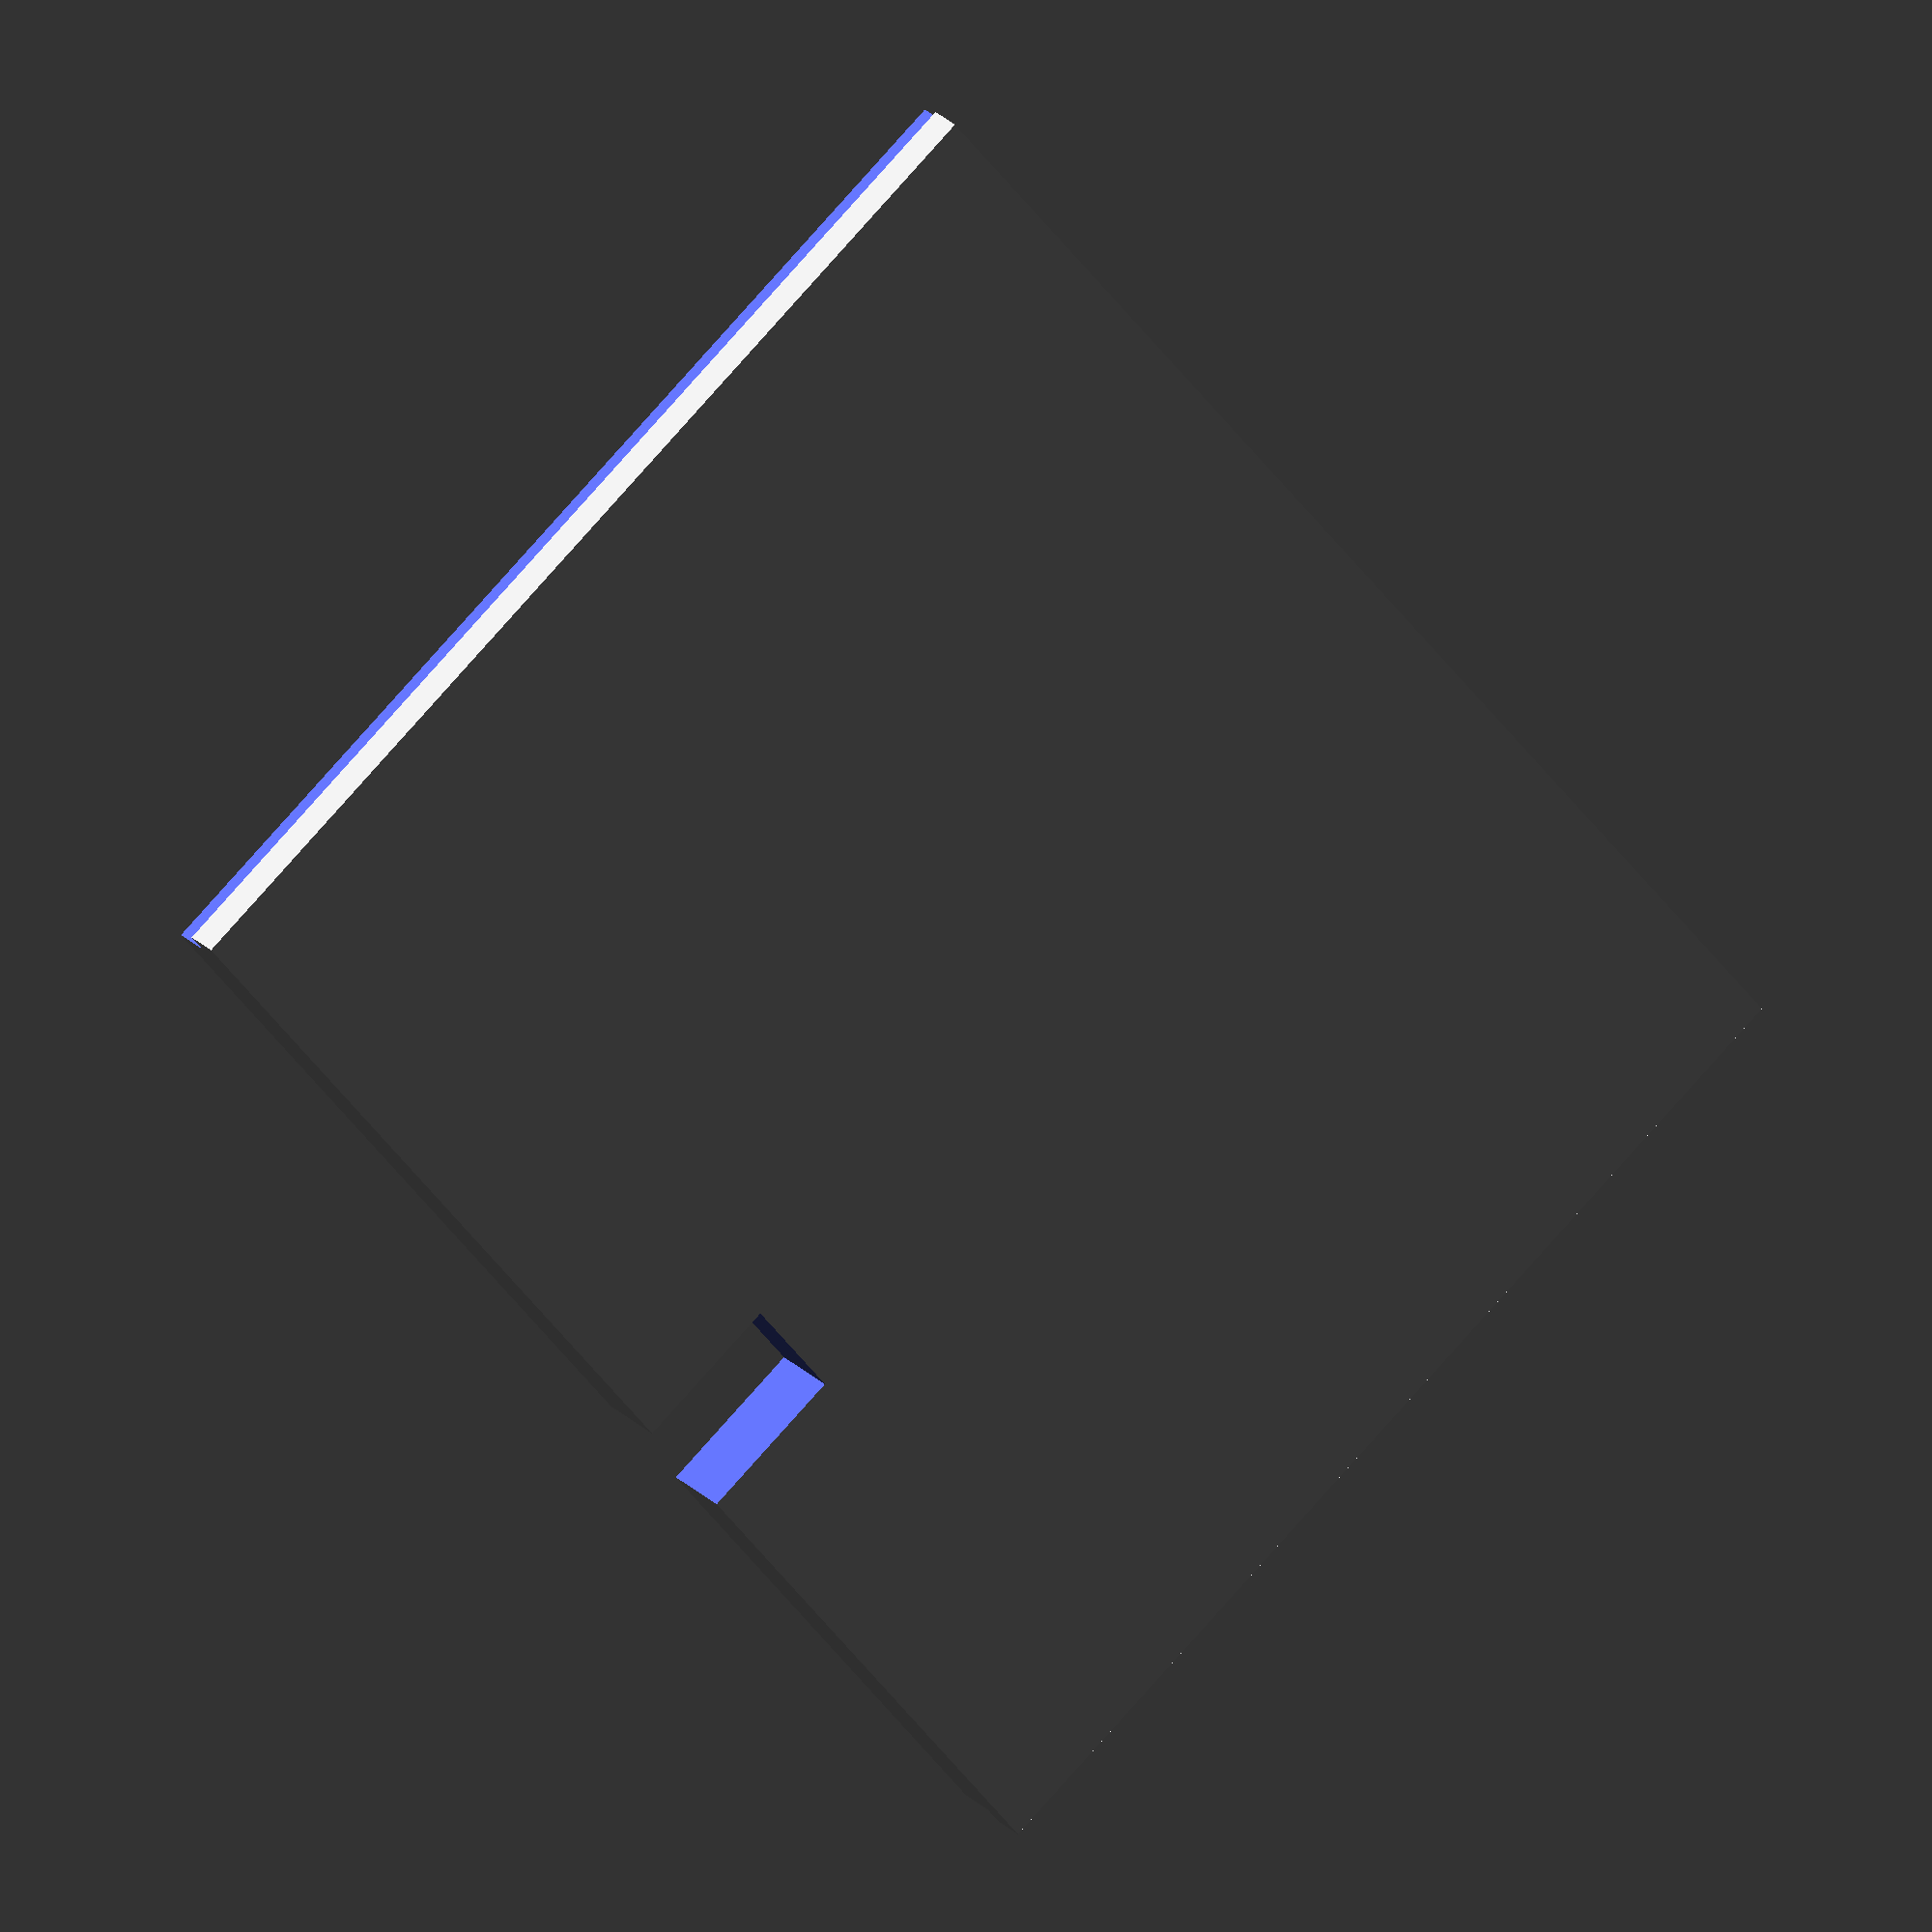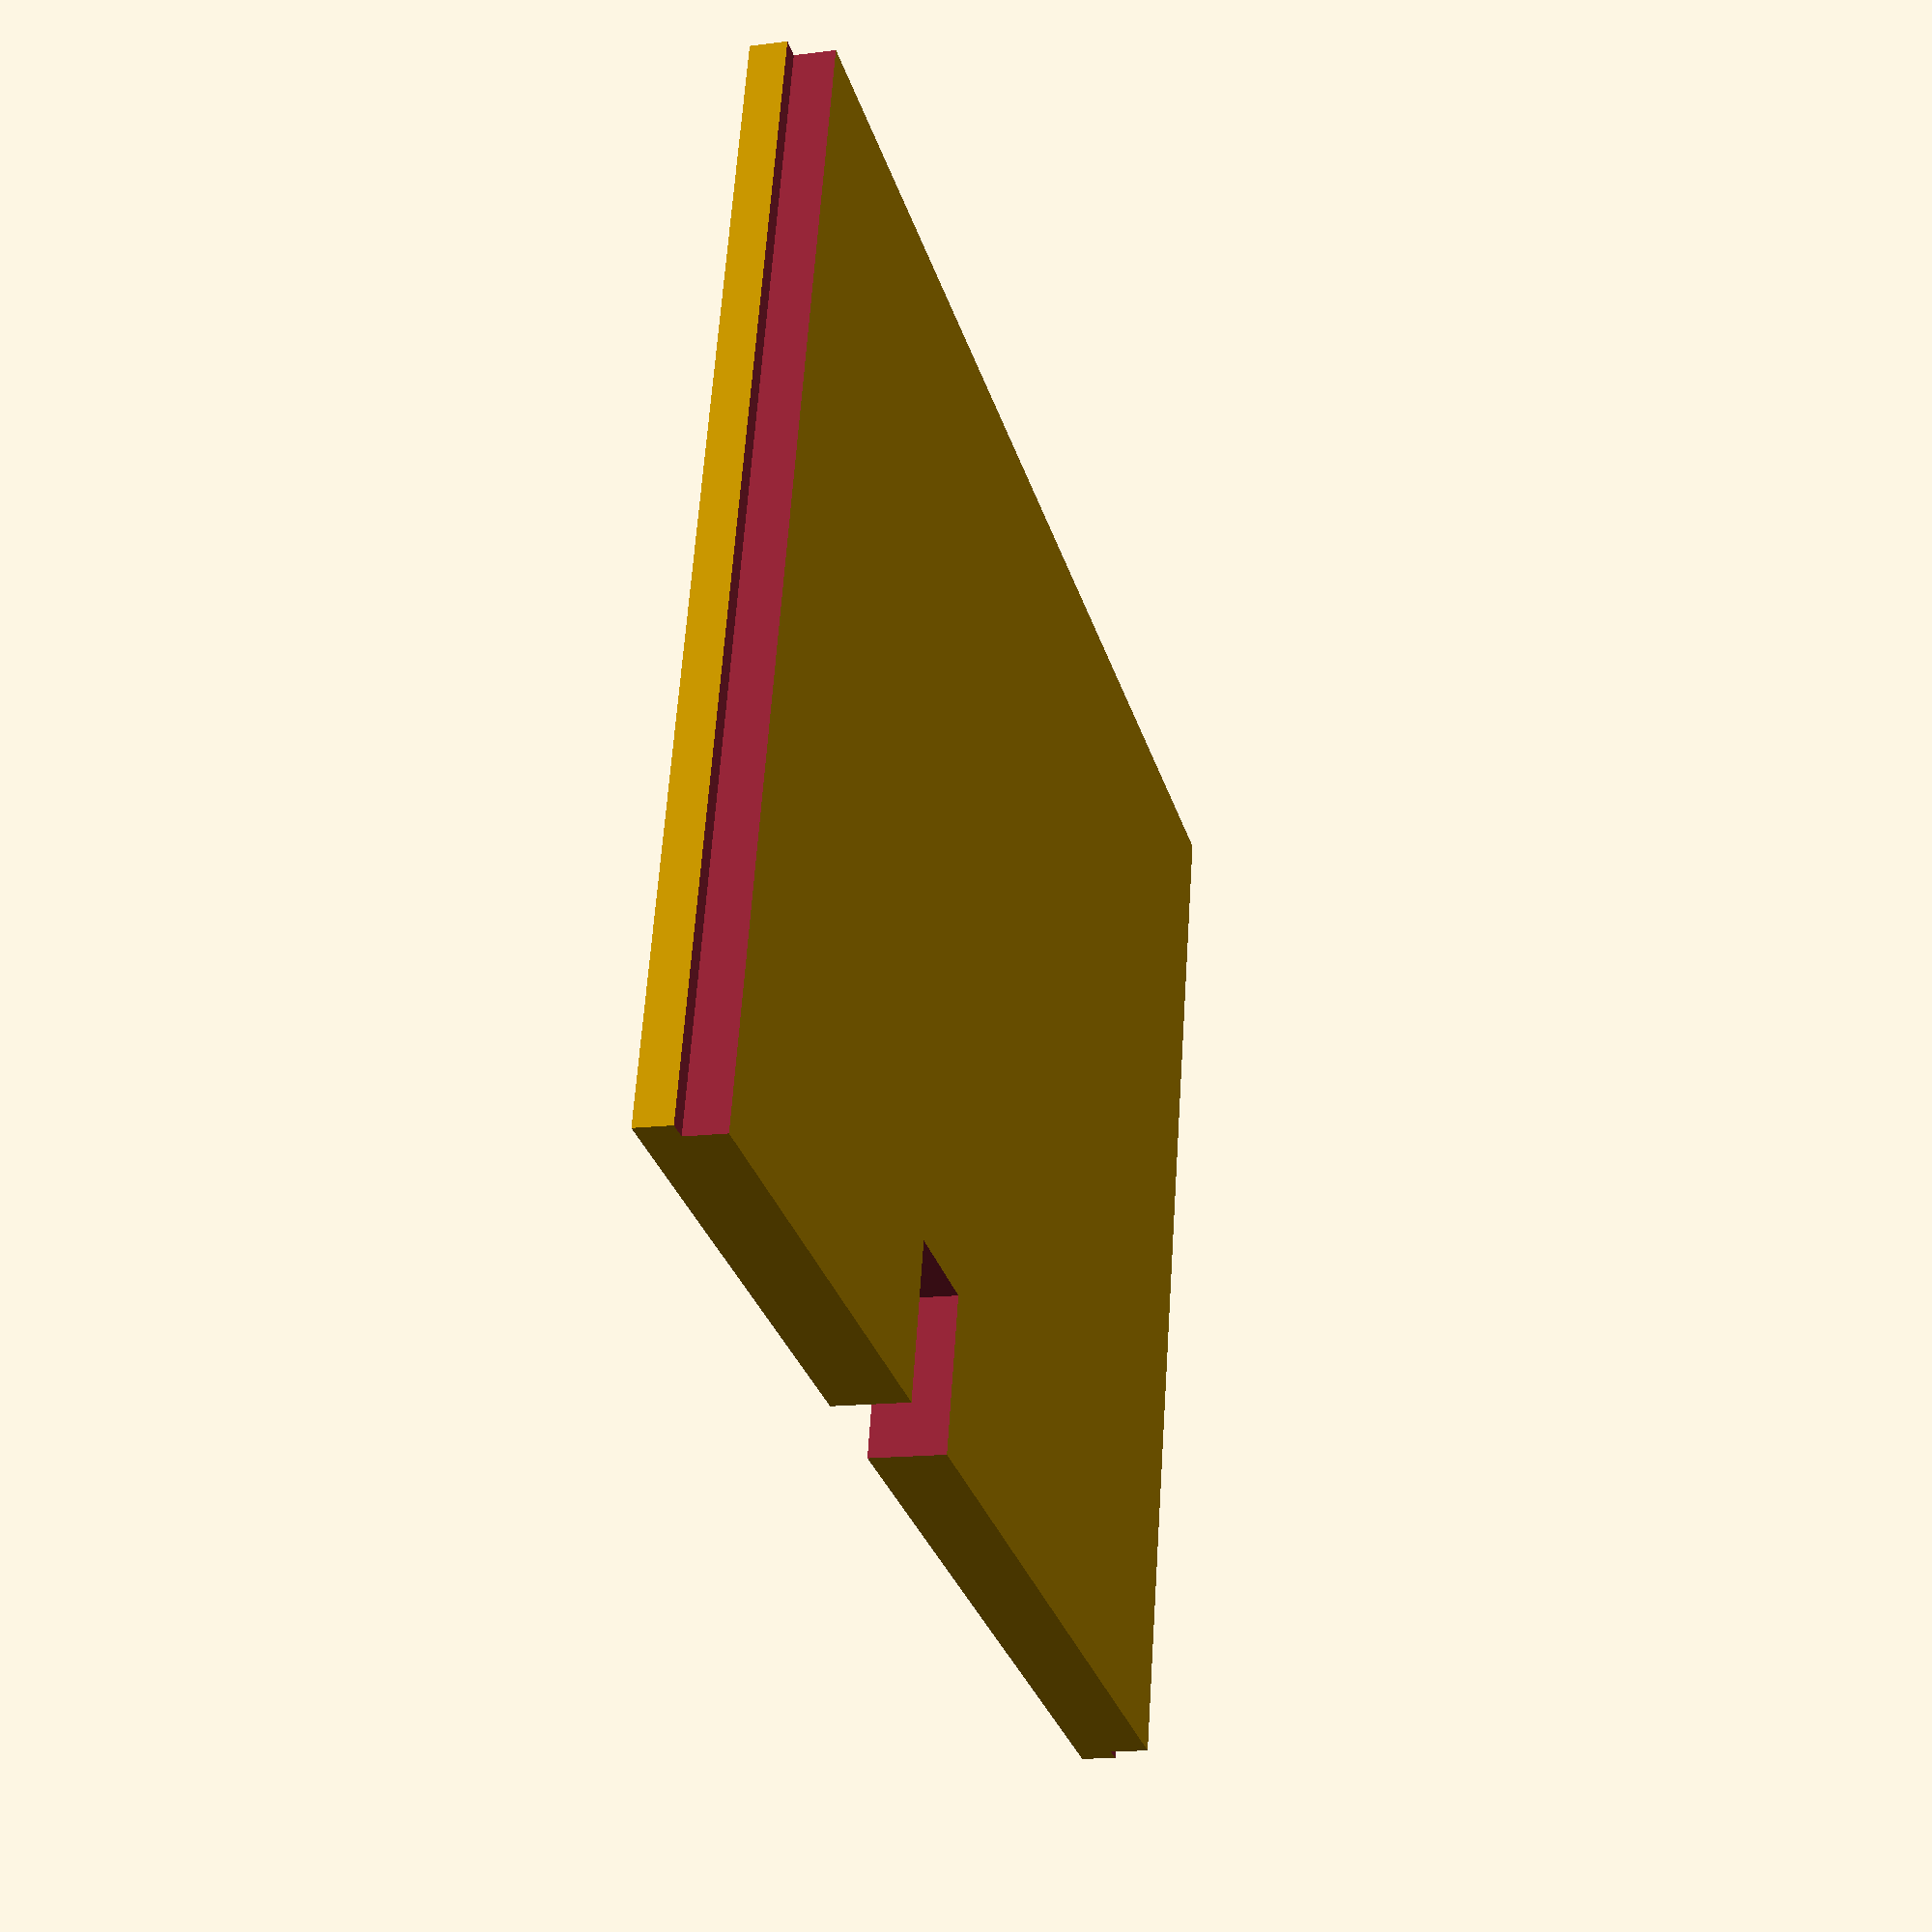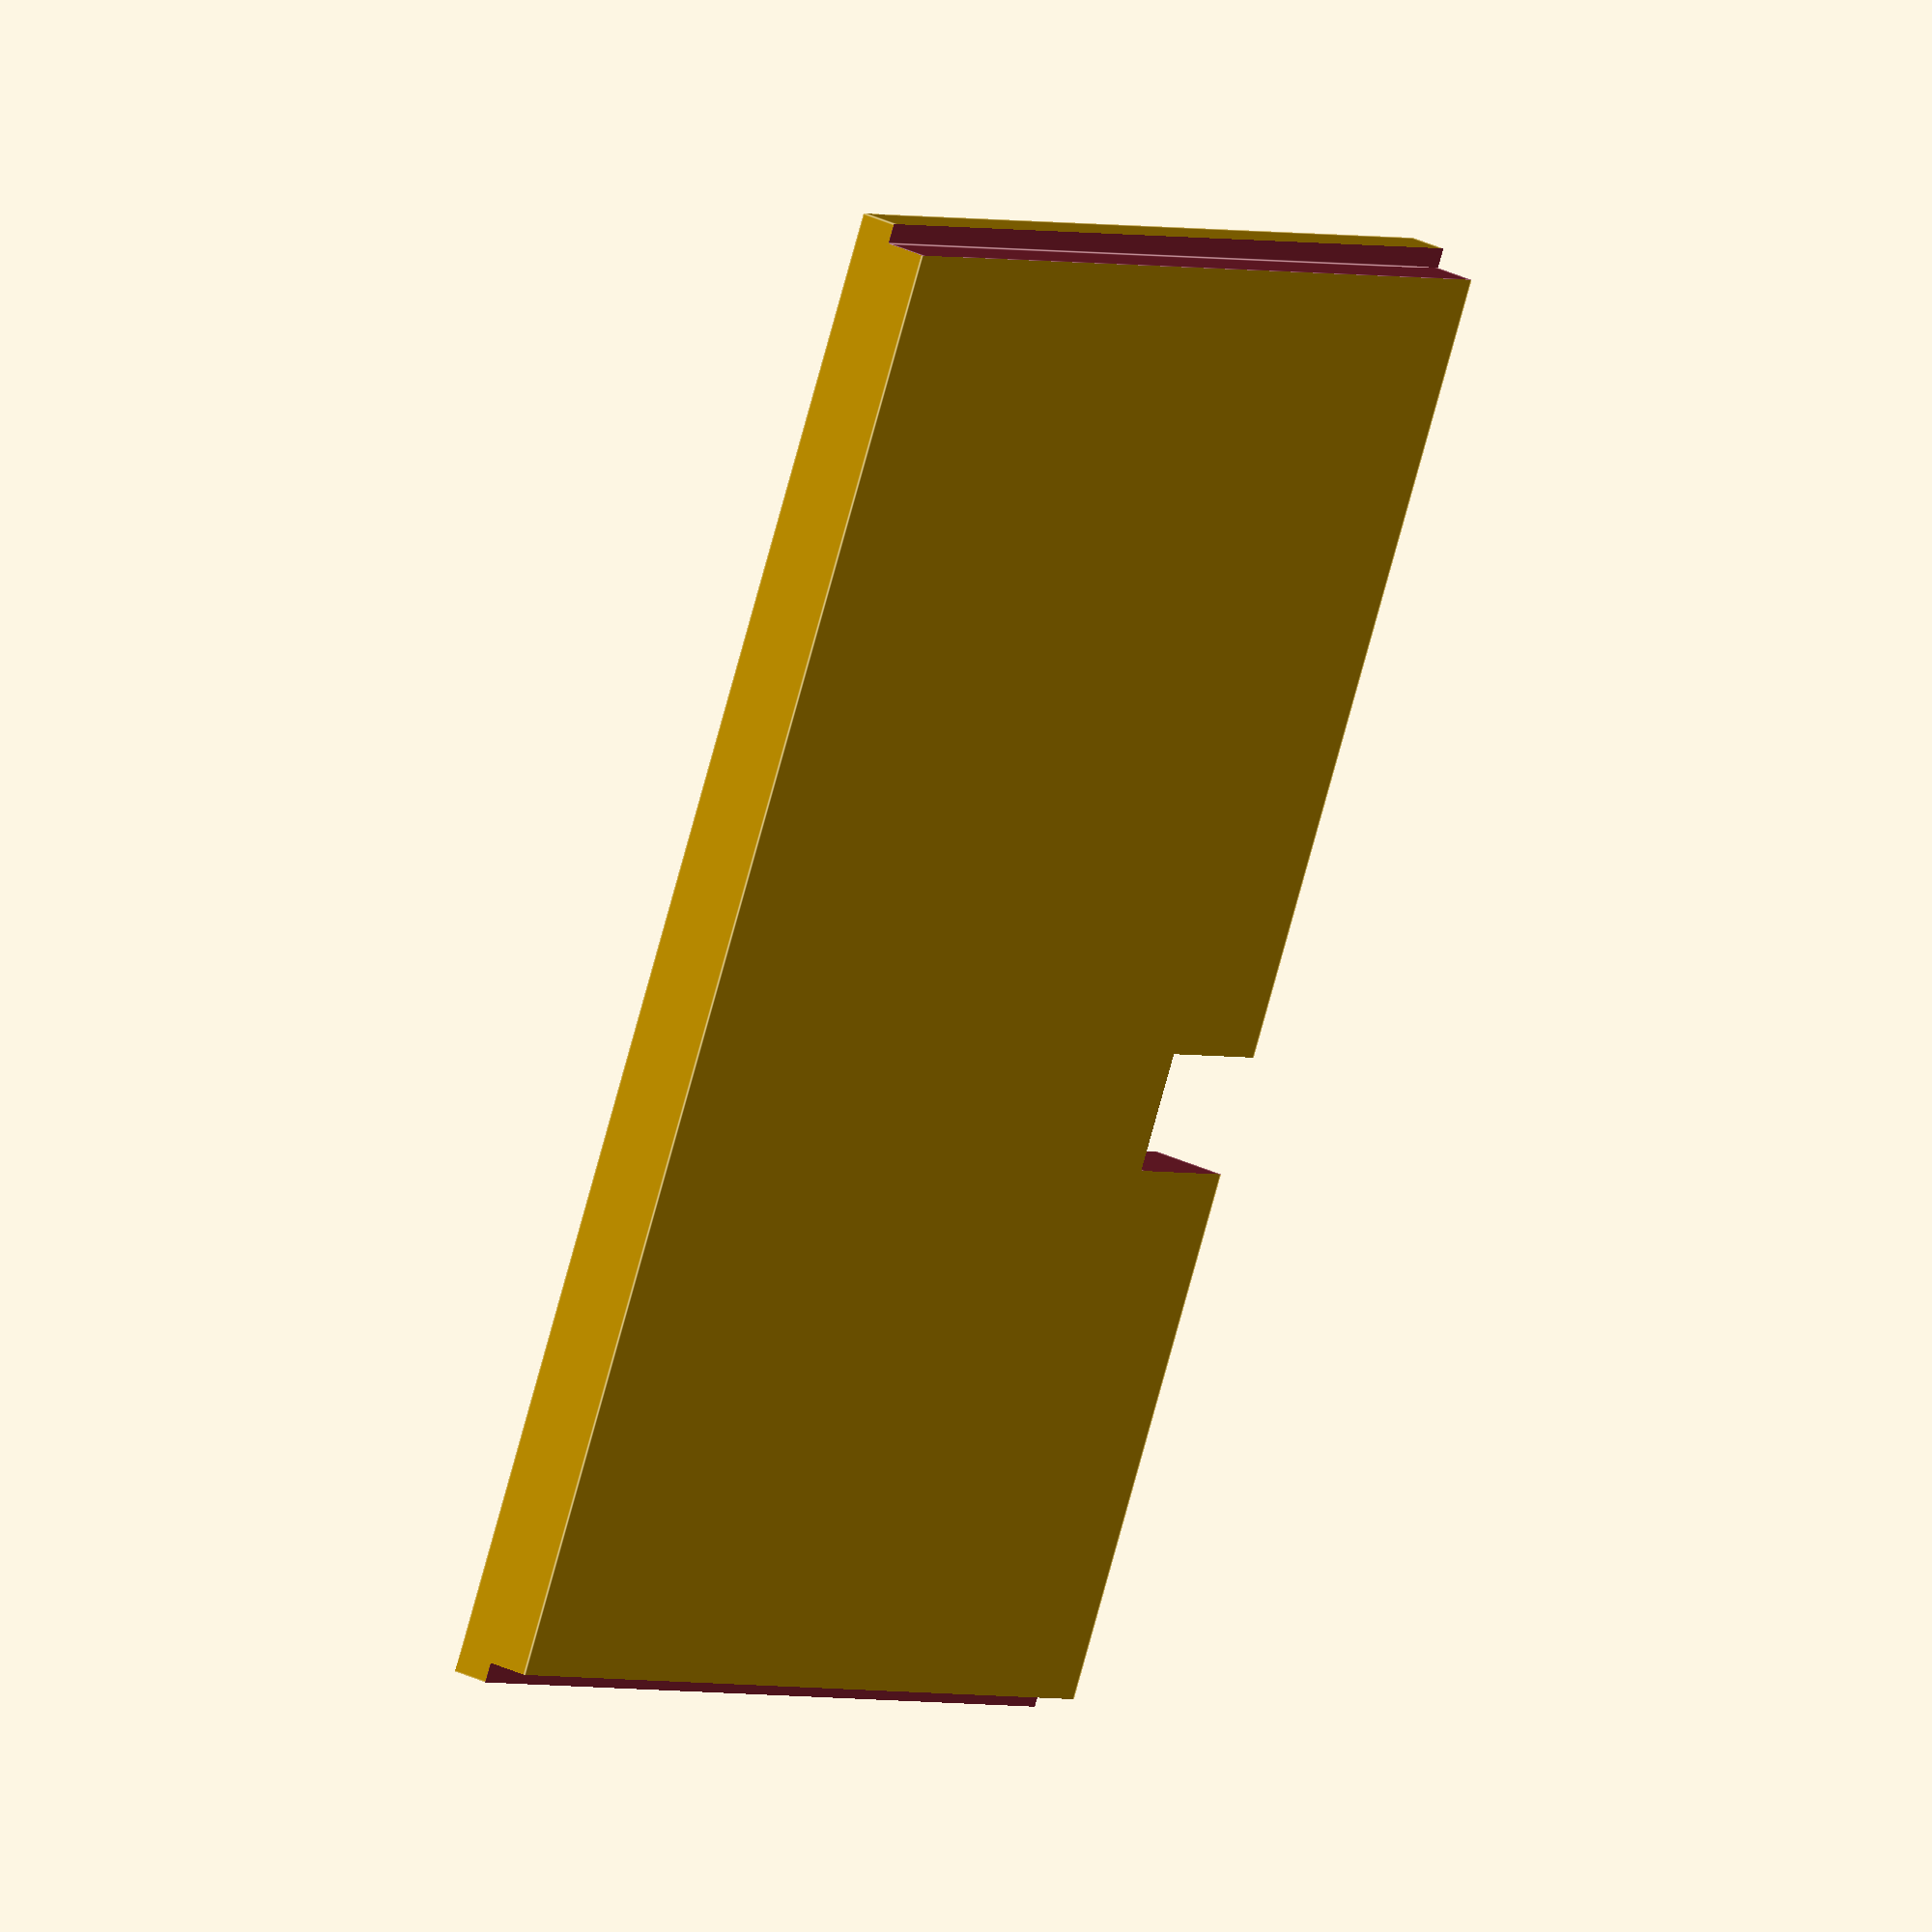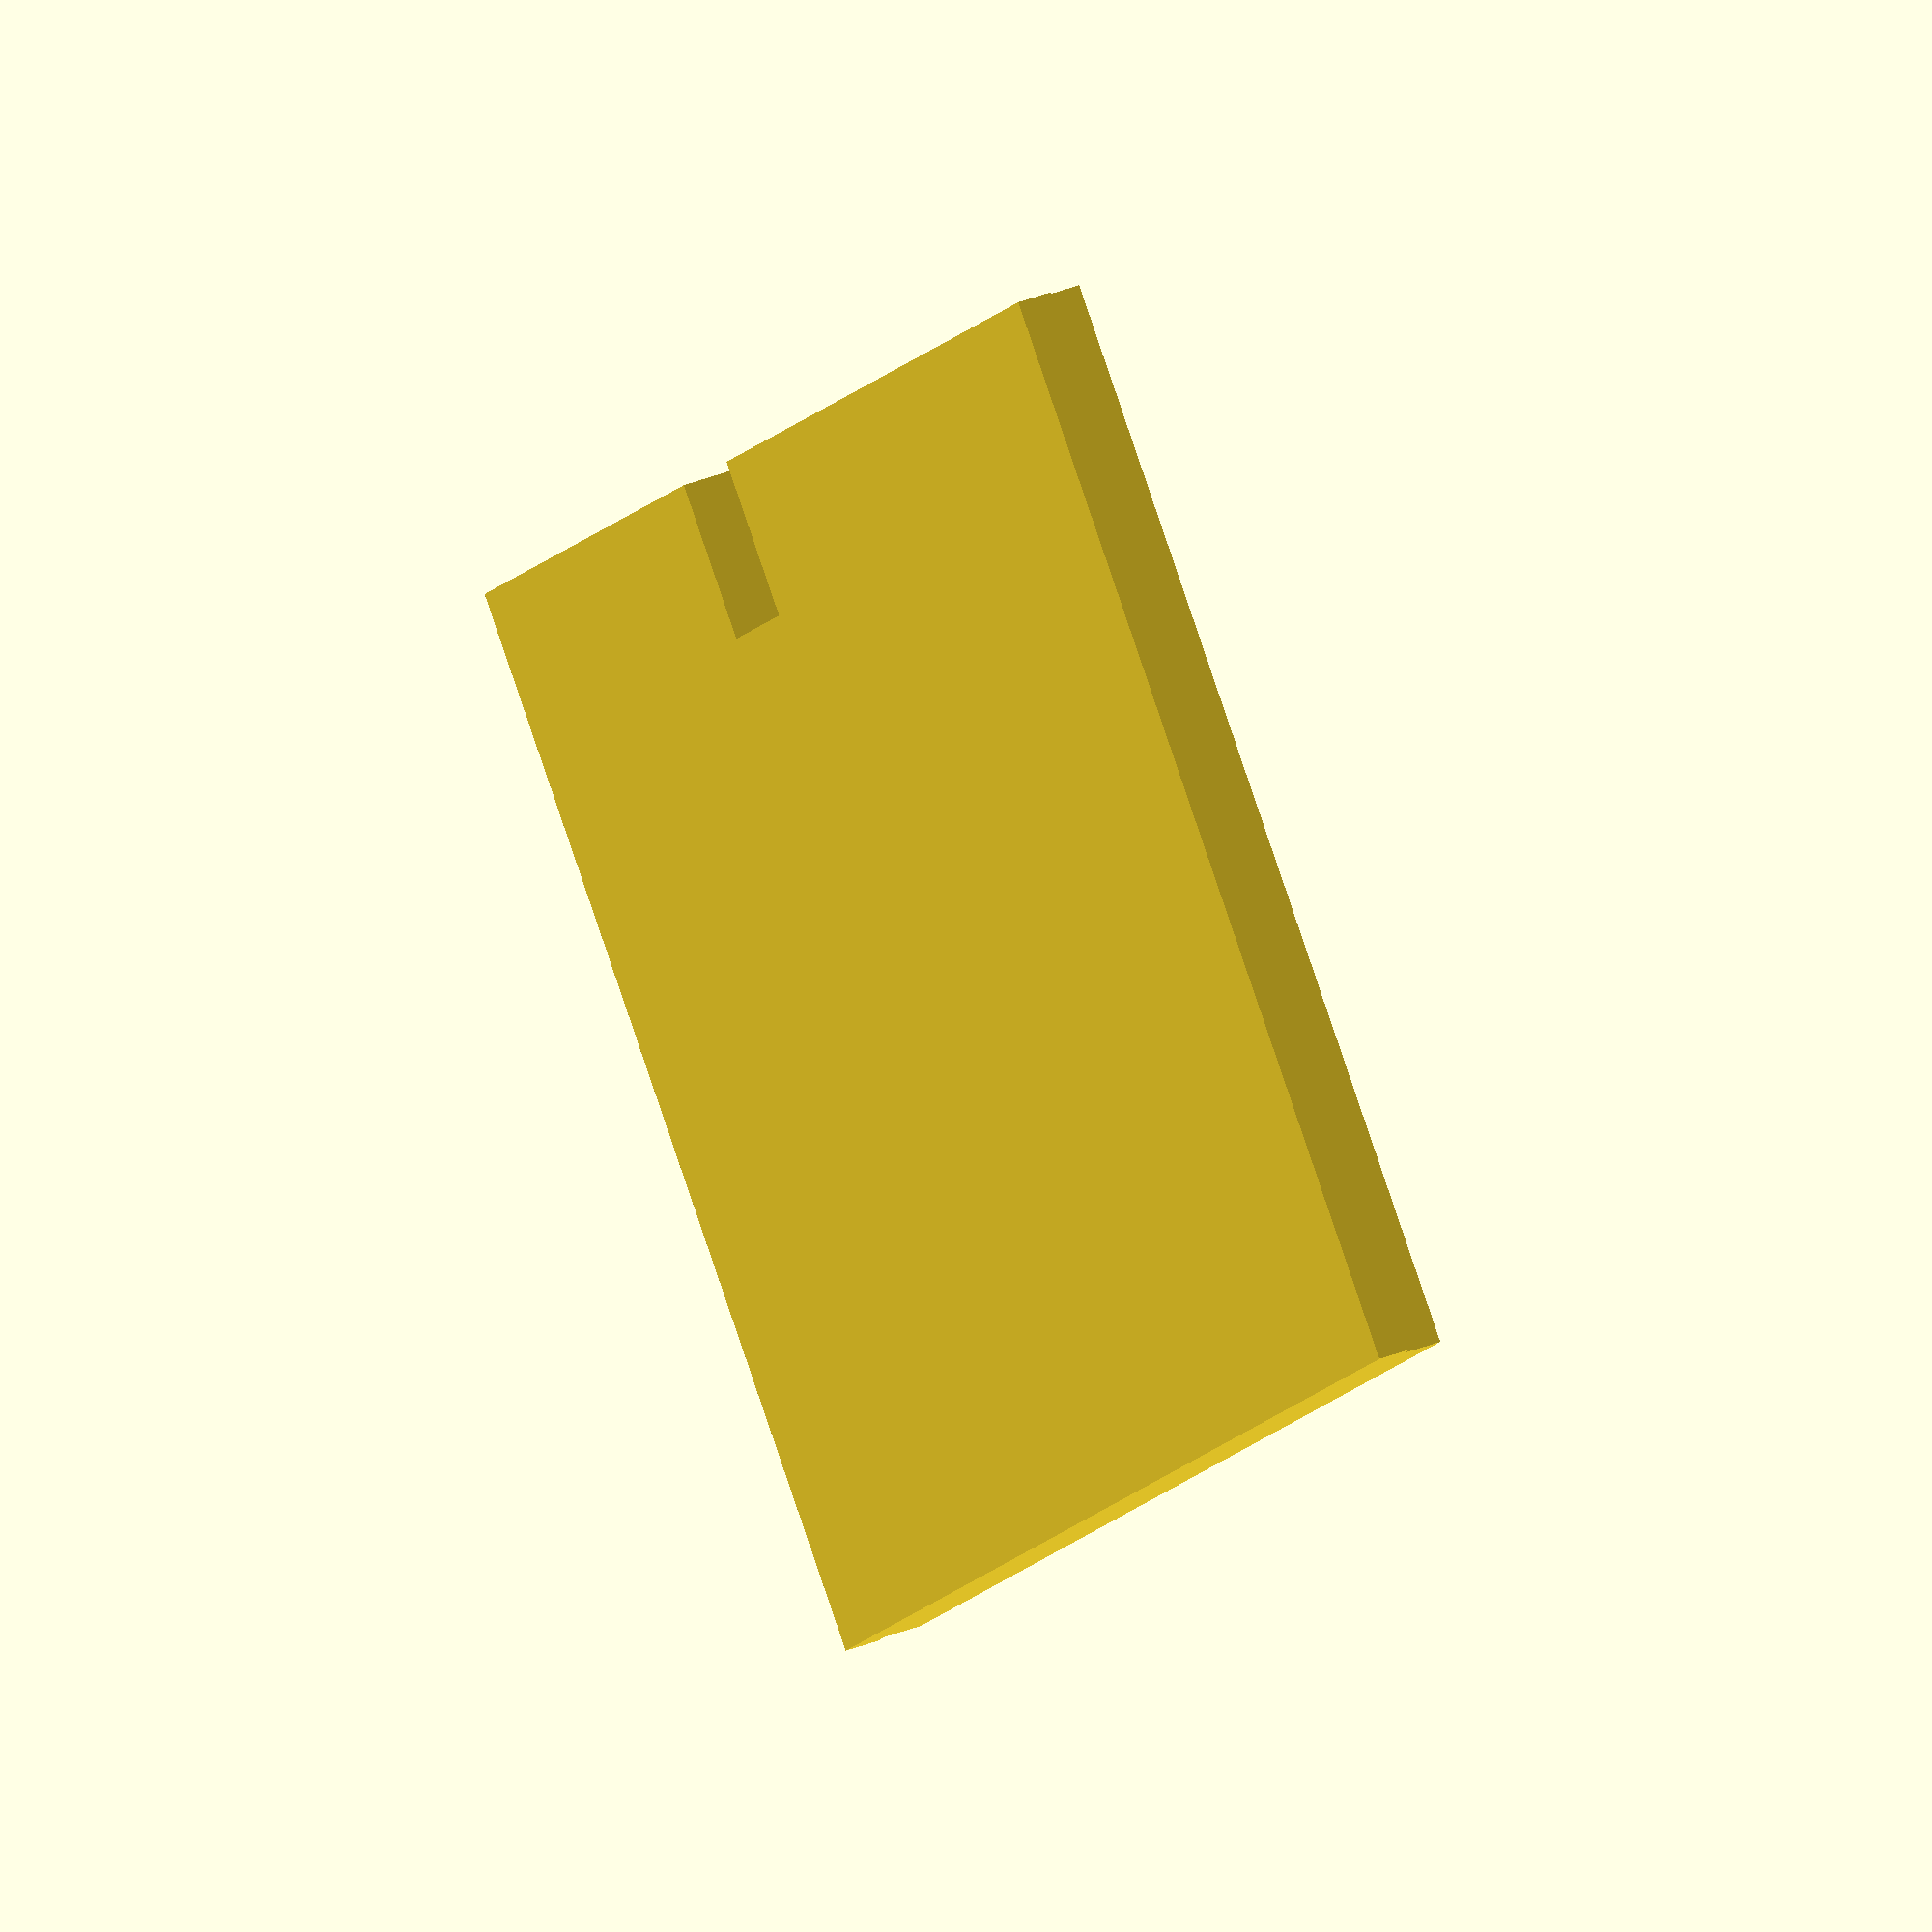
<openscad>
// ****************************************************************************
// Cover for the controller enclosure
// resize and add holes for LEDs as required...
// Author: Peter Holzwarth
// ****************************************************************************

// width of the controller box in mm
boxWidth= 74+4; // [20:100]

// height of the controller box in mm
boxHeight= 53+4; // [20:100]

// distance of the LED window from the front left corner, or 0 for no window
LedWindow= 28; // [0:100]

// controller cap
controllerCap([boxWidth, boxHeight], LedWindow);

module controllerCap(dimensions, LedWindow) {
    difference() {
        // outer box
        cube([dimensions[0]-3, dimensions[1]-2, 3.8]);
        // slide-in left
        translate([-0.1, -0.1, 1.8]) 
            cube([1.1, dimensions[1]-2+0.2, 2.1]);
        // slide-in right
        translate([dimensions[0]-3-1, -0.1, 1.8]) 
            cube([1.1, dimensions[1]-2+0.2, 2.1]);
        if (LedWindow) {
            // opening for LED lights
            translate([LedWindow, -0.1, -0.1]) cube([6, 8.1, 4.2]);
        }
    }
}
</openscad>
<views>
elev=335.8 azim=308.5 roll=148.1 proj=o view=solid
elev=194.9 azim=194.0 roll=254.4 proj=p view=wireframe
elev=328.1 azim=298.6 roll=304.0 proj=o view=edges
elev=145.4 azim=42.7 roll=298.4 proj=o view=wireframe
</views>
